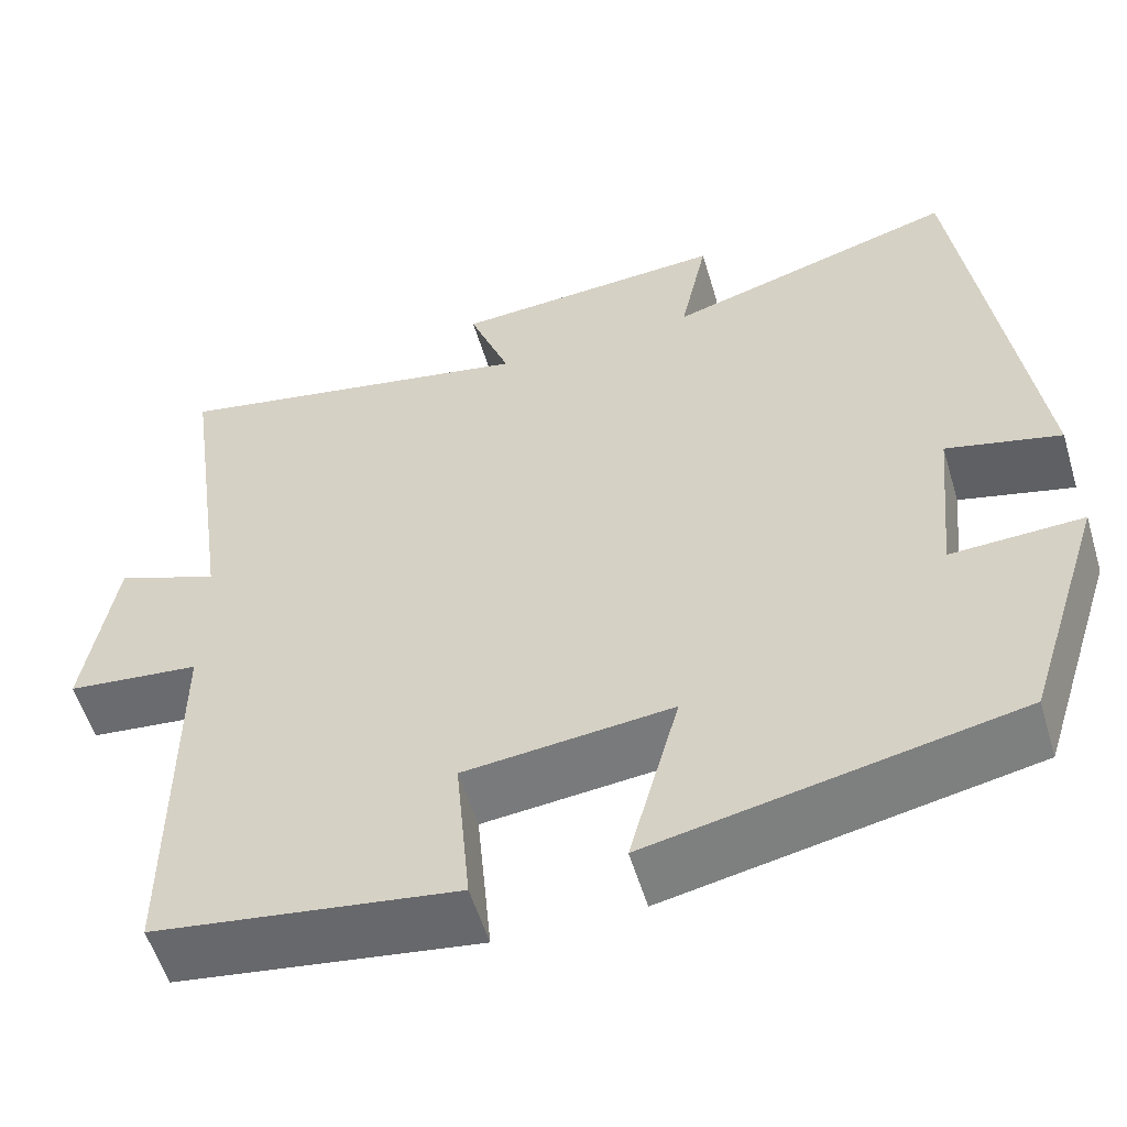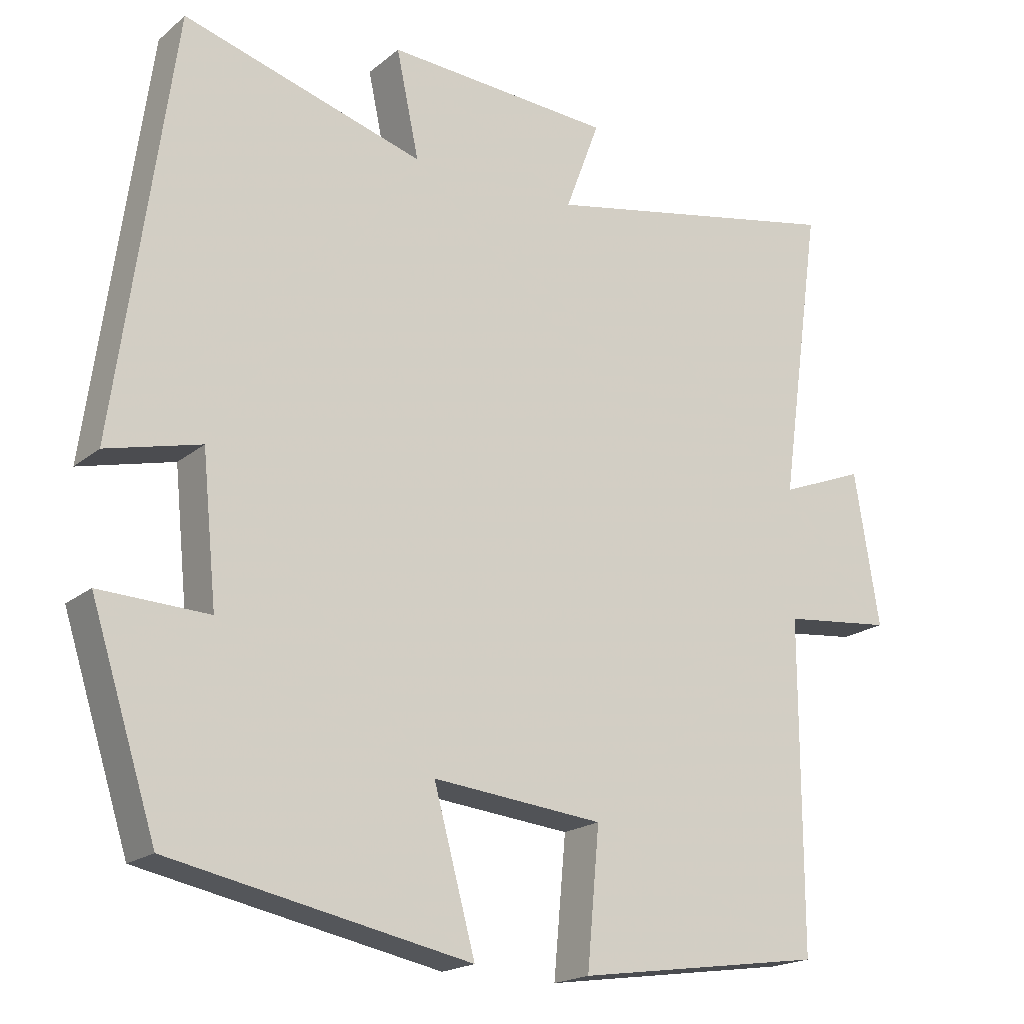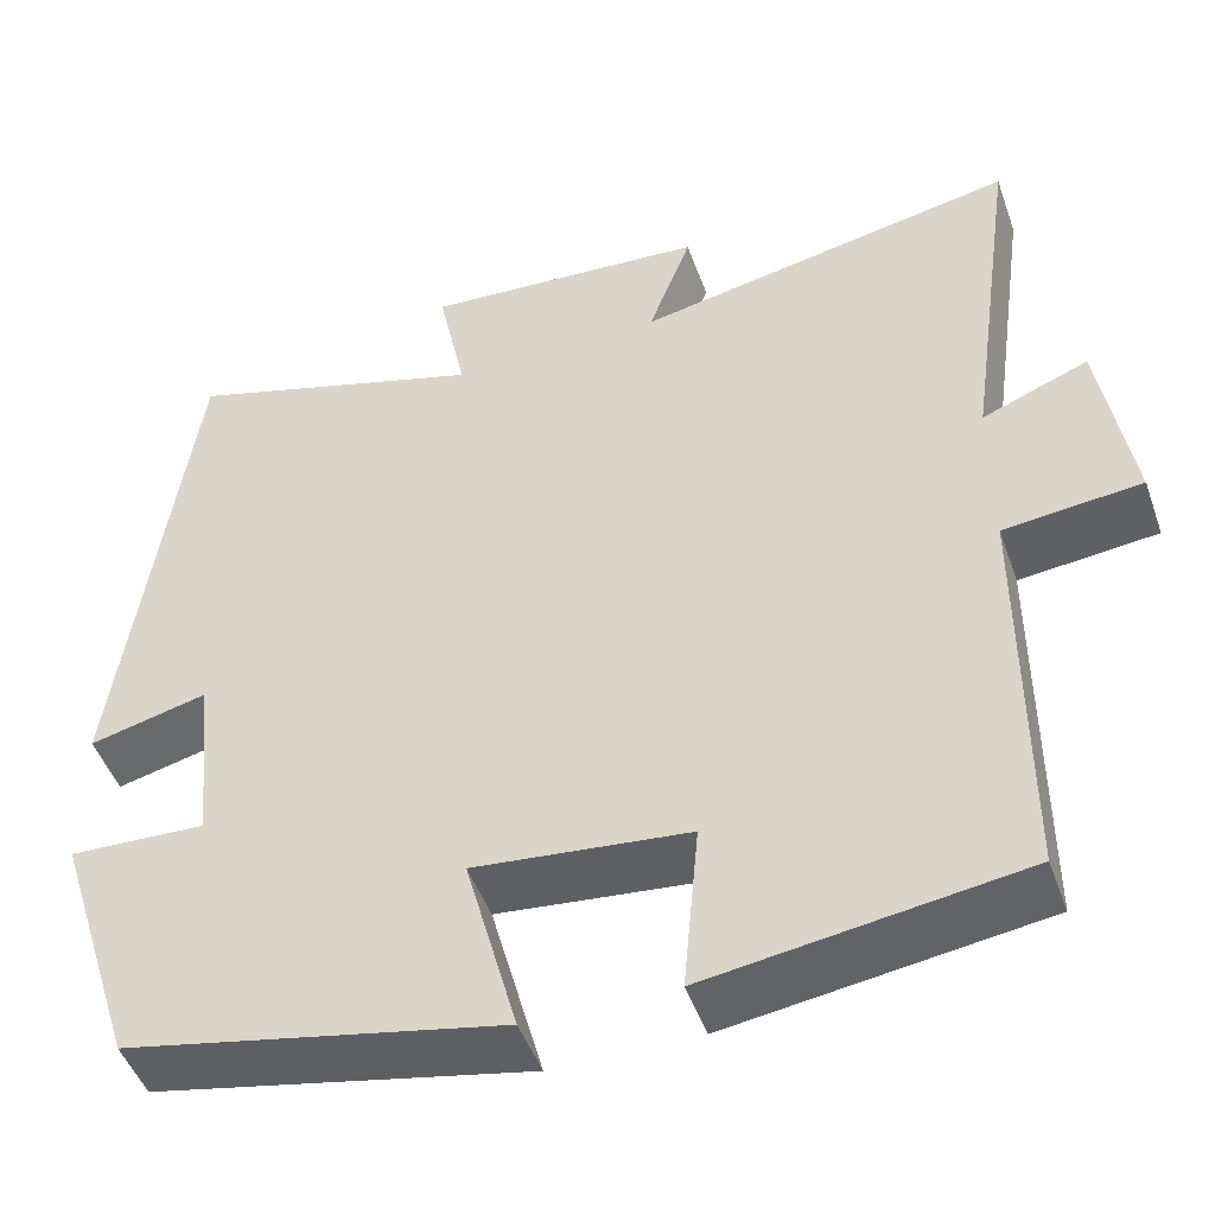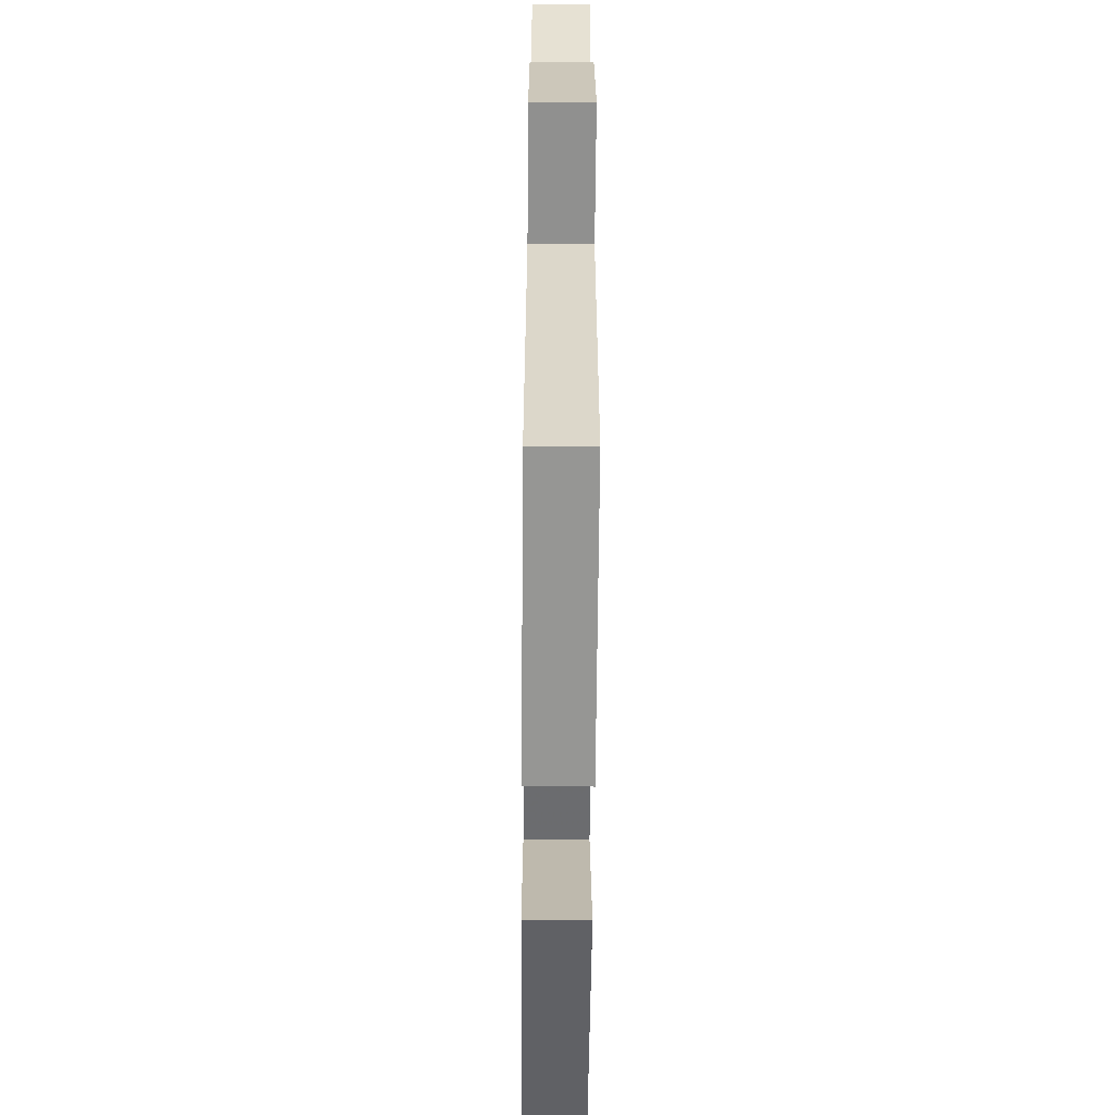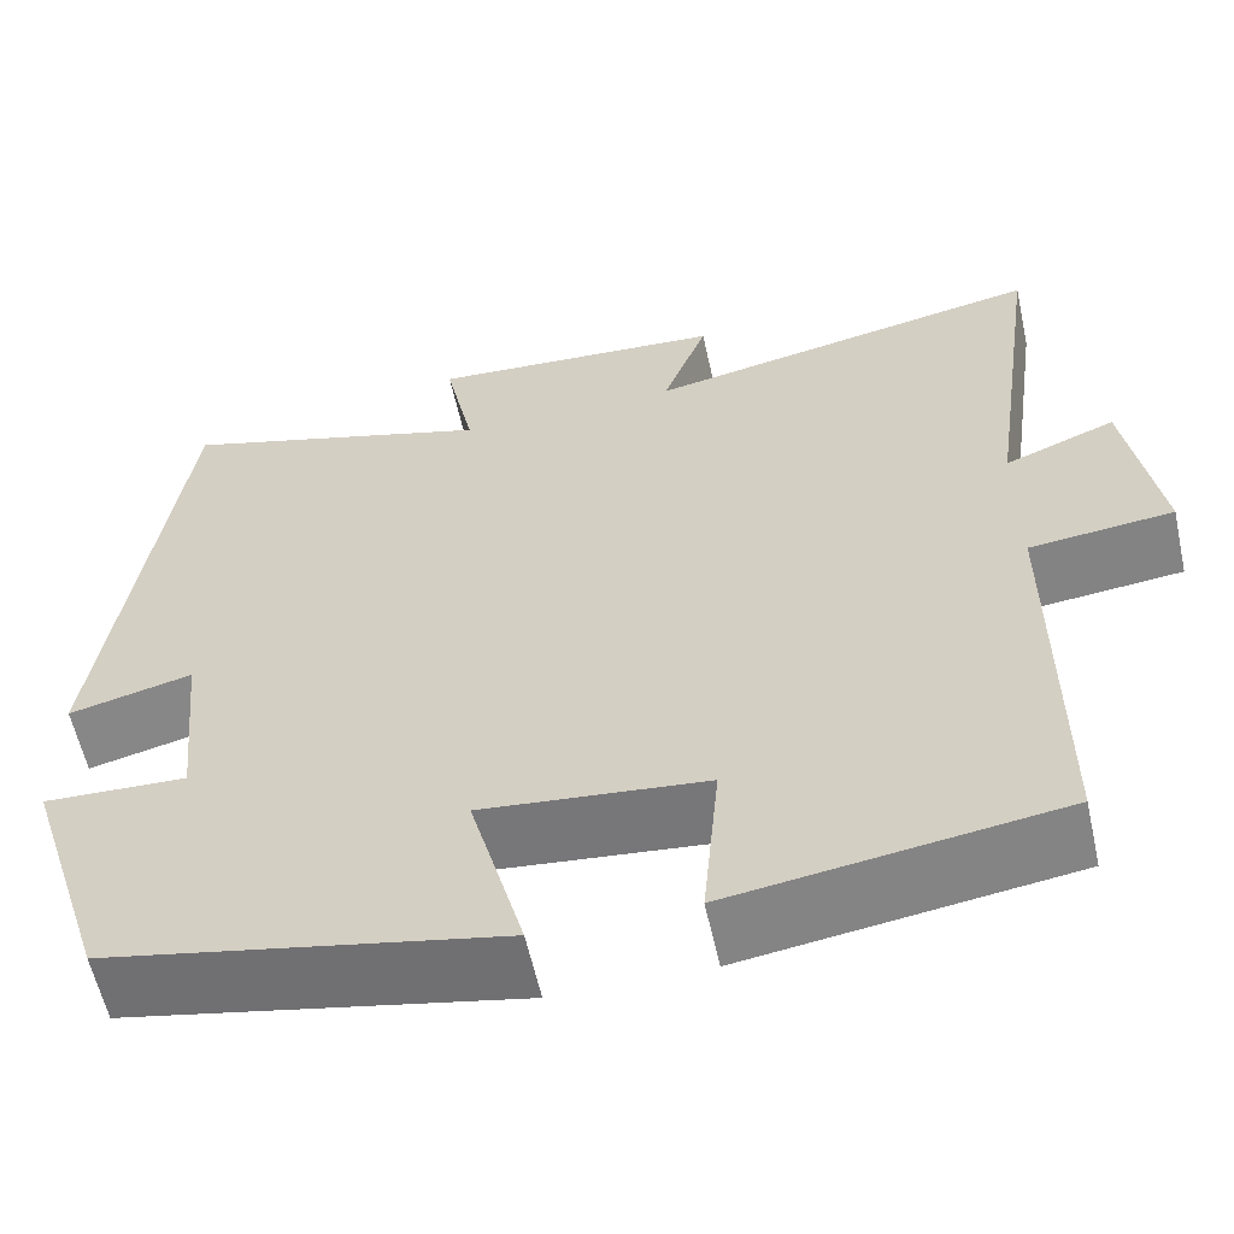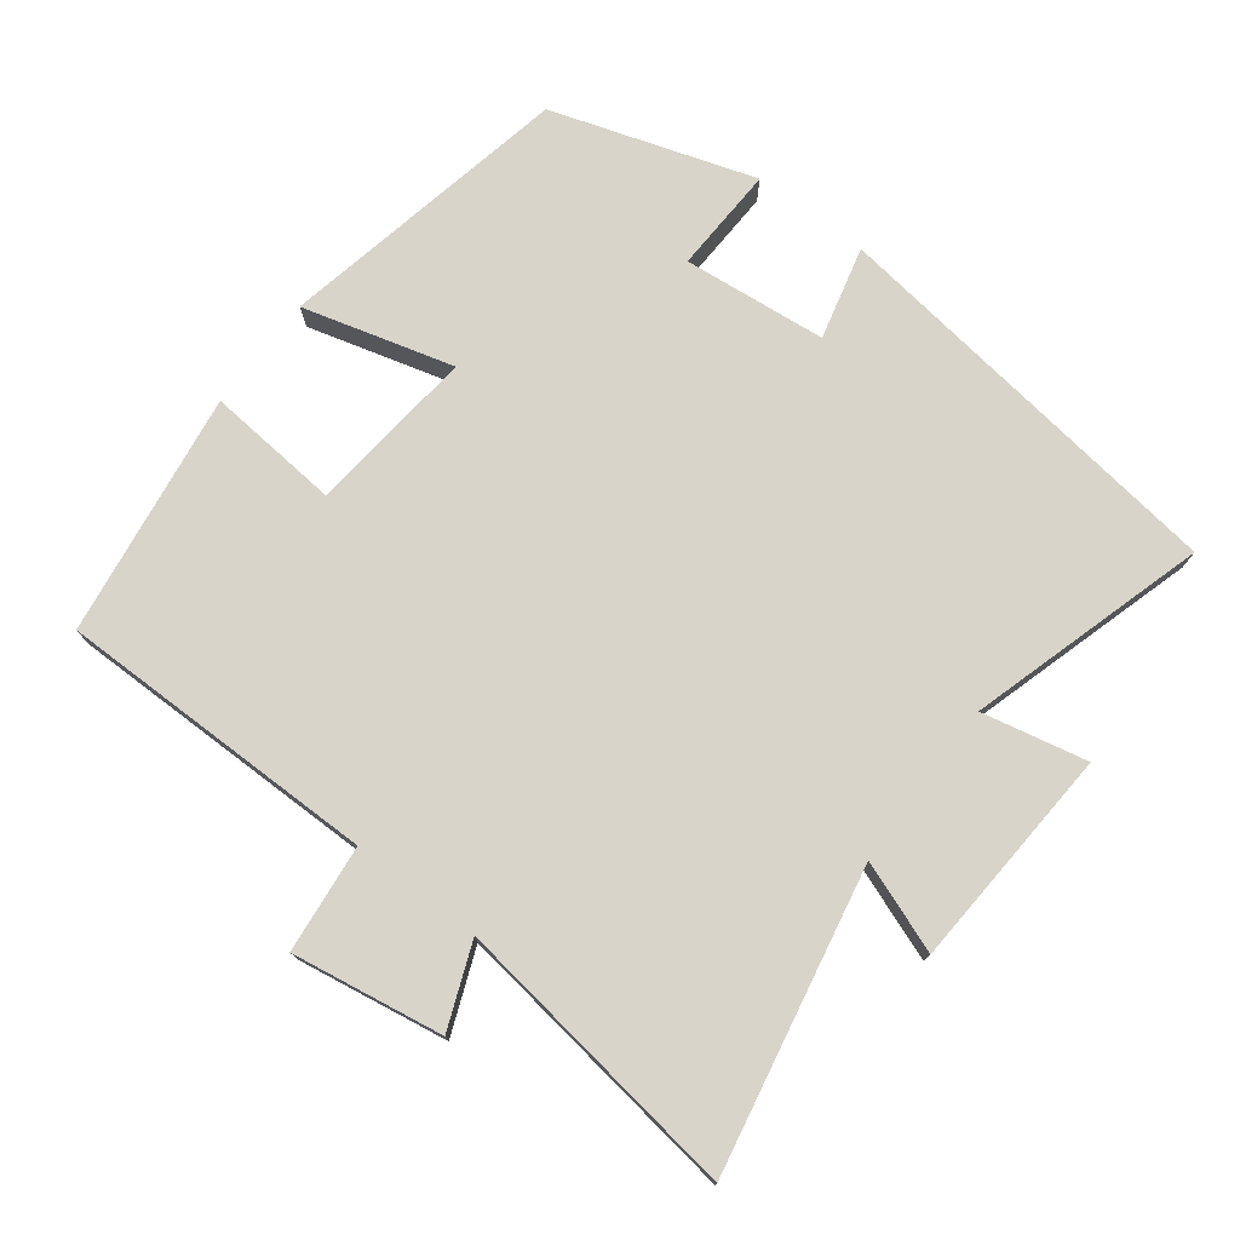
<metadata>
{"format":"obj","ext":"obj","renderer":"f3d","projection":"perspective","resolution":1024,"background":"white","views":[{"elev":-55.9,"azim":16.7,"up":"+Z"},{"elev":-19.0,"azim":146.1,"up":"+Z"},{"elev":-47.8,"azim":-160.8,"up":"+Z"},{"elev":-59.5,"azim":-90.5,"up":"+Z"},{"elev":-59.3,"azim":-167.6,"up":"+Z"},{"elev":75.5,"azim":-52.8,"up":"+Y"}]}
</metadata>
<code>
v -0.5 0.07 -0.451
v -0.5 0.07 -0.004
v -0.65 0.07 0.012
v -0.616 0.07 0.222
v -0.5 0.07 0.176
v -0.557 0.07 0.582
v -0.14 0.07 0.5
v -0.187 0.07 0.626
v 0.123 0.07 0.646
v 0.092 0.07 0.5
v 0.422 0.07 0.598
v 0.5 0.07 0.027
v 0.371 0.07 0.059
v 0.351 0.07 -0.141
v 0.5 0.07 -0.135
v 0.41 0.07 -0.417
v 0 0.07 -0.5
v 0.057 0.07 -0.29
v -0.177 0.07 -0.314
v -0.16 0.07 -0.5
v -0.5 0 -0.451
v -0.5 0 -0.004
v -0.65 0 0.012
v -0.616 0 0.222
v -0.5 0 0.176
v -0.557 0 0.582
v -0.14 0 0.5
v -0.187 0 0.626
v 0.123 0 0.646
v 0.092 0 0.5
v 0.422 0 0.598
v 0.5 0 0.027
v 0.371 0 0.059
v 0.351 0 -0.141
v 0.5 0 -0.135
v 0.41 0 -0.417
v 0 0 -0.5
v 0.057 0 -0.29
v -0.177 0 -0.314
v -0.16 0 -0.5
f 19 20 1 2
f 18 19 2
f 15 16 17 18
f 14 15 18
f 13 14 18 2
f 10 11 12 13
f 10 13 2 3
f 7 8 9 10
f 7 10 3
f 5 6 7
f 5 7 3
f 3 4 5
f 22 21 40 39
f 22 39 38
f 38 37 36 35
f 38 35 34
f 22 38 34 33
f 33 32 31 30
f 23 22 33 30
f 30 29 28 27
f 23 30 27
f 27 26 25
f 23 27 25
f 25 24 23
f 1 21 22 2
f 2 22 23 3
f 3 23 24 4
f 4 24 25 5
f 5 25 26 6
f 6 26 27 7
f 7 27 28 8
f 8 28 29 9
f 9 29 30 10
f 10 30 31 11
f 11 31 32 12
f 12 32 33 13
f 13 33 34 14
f 14 34 35 15
f 15 35 36 16
f 16 36 37 17
f 17 37 38 18
f 18 38 39 19
f 19 39 40 20
f 20 40 21 1

</code>
